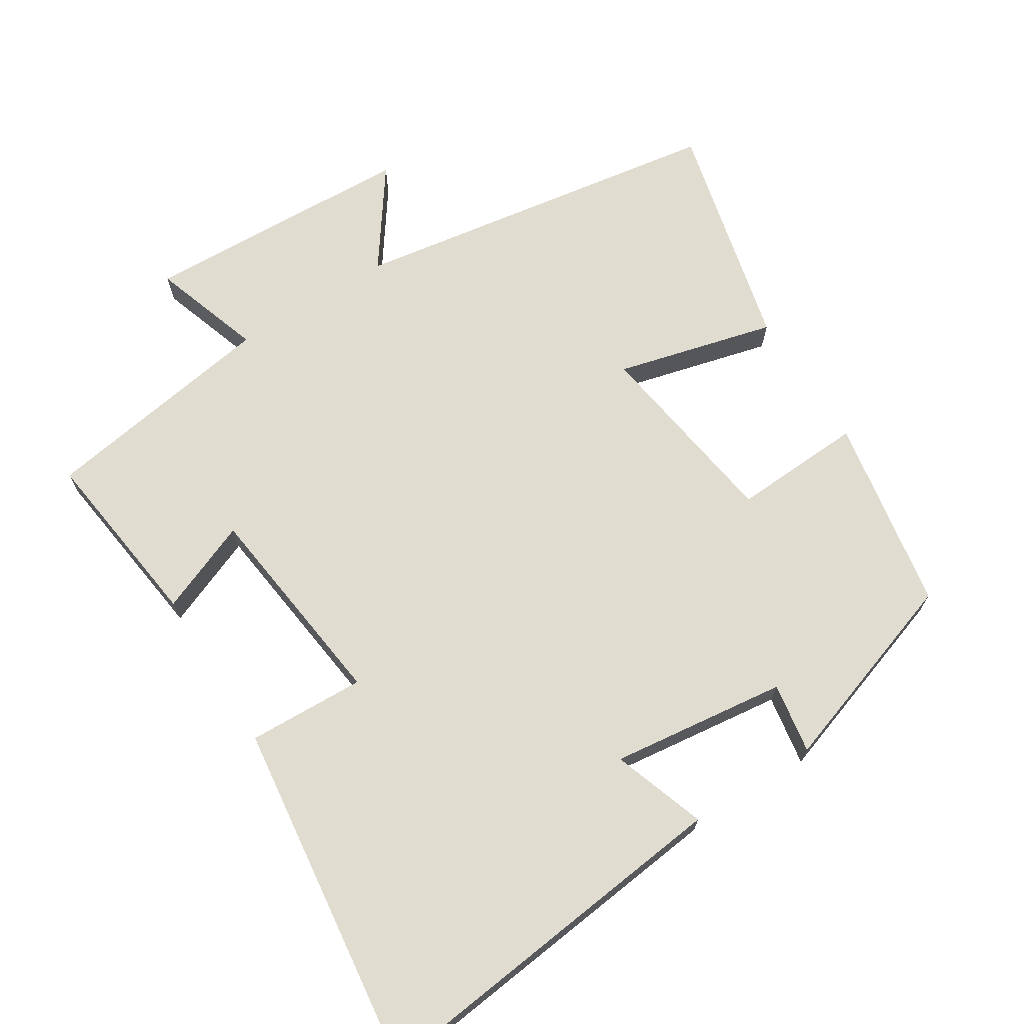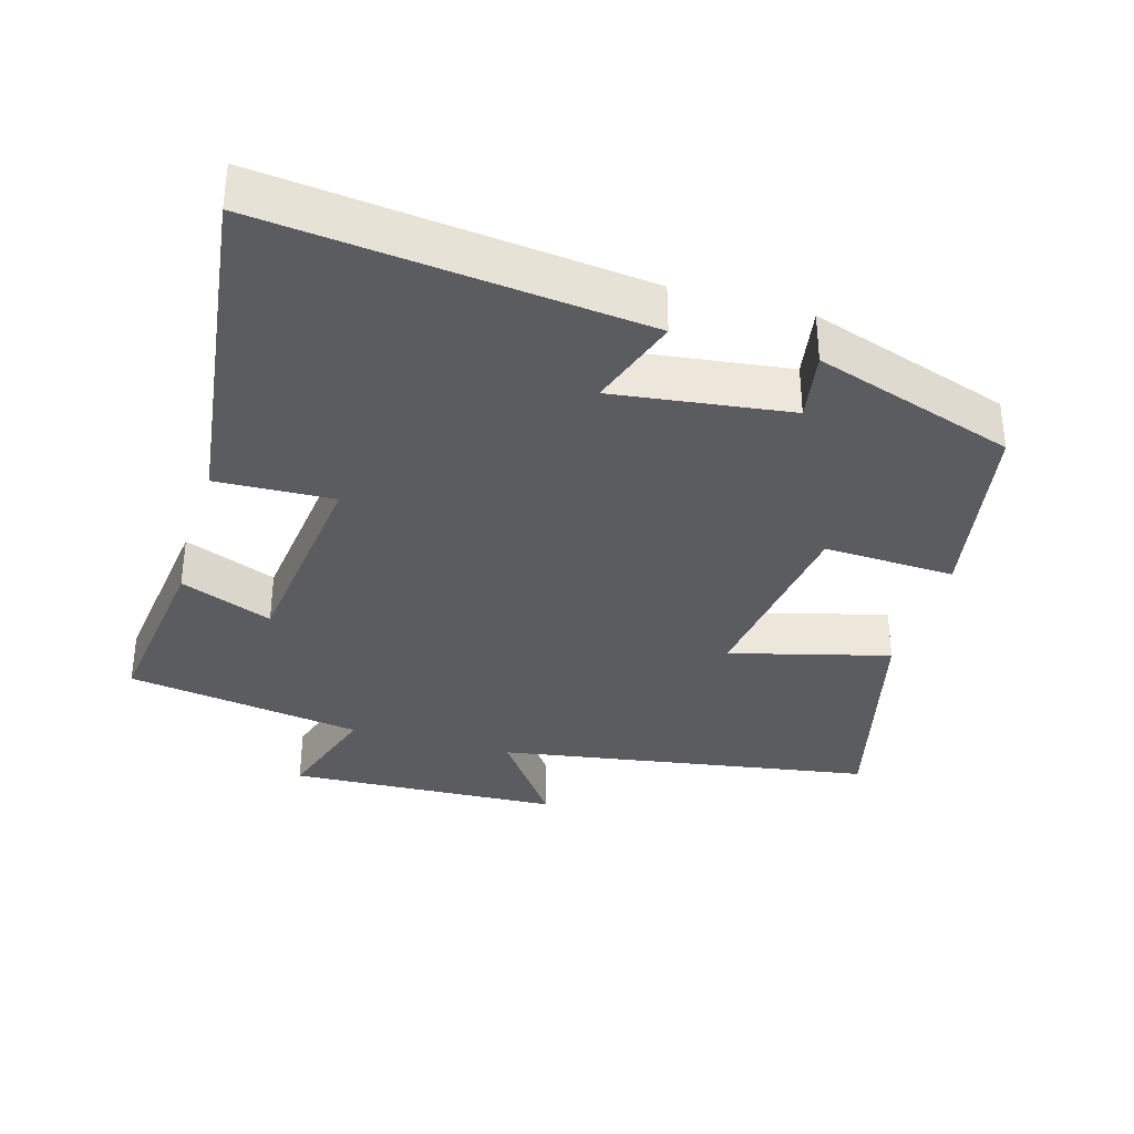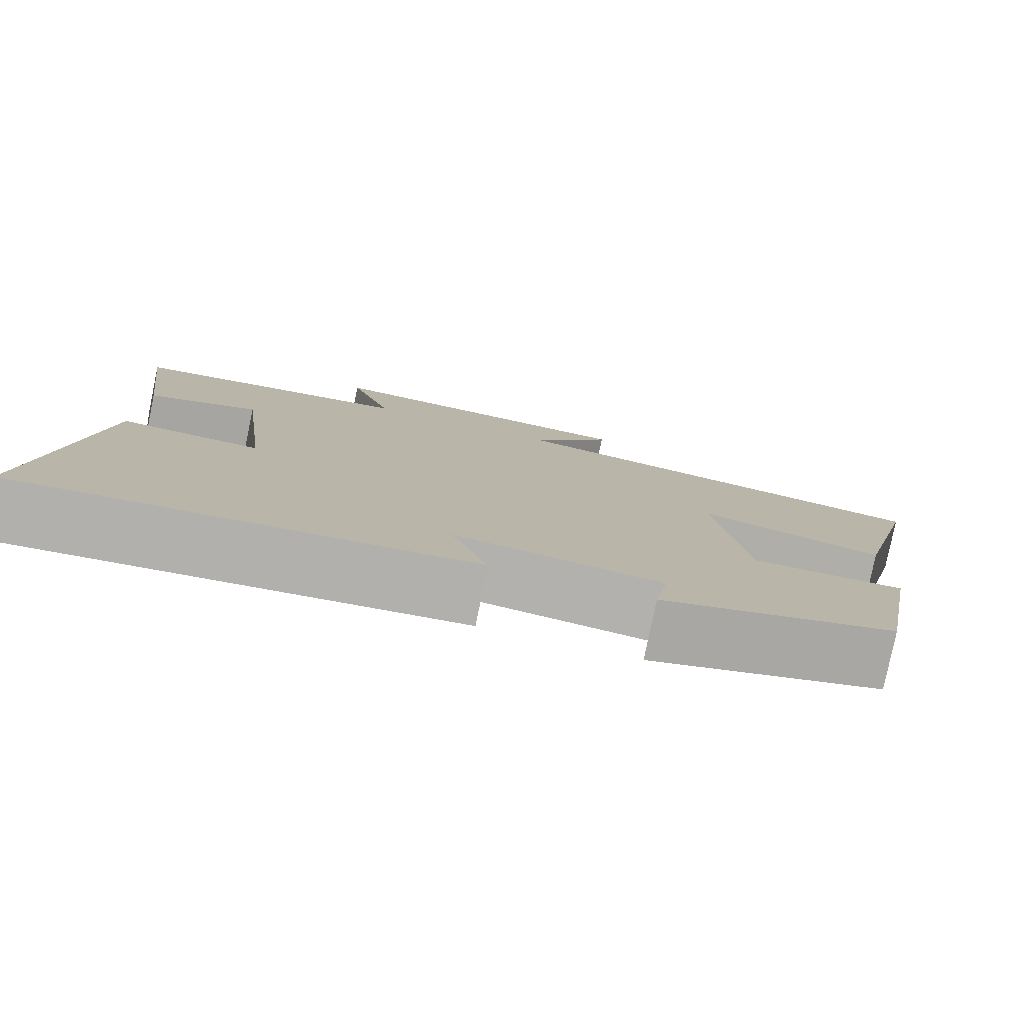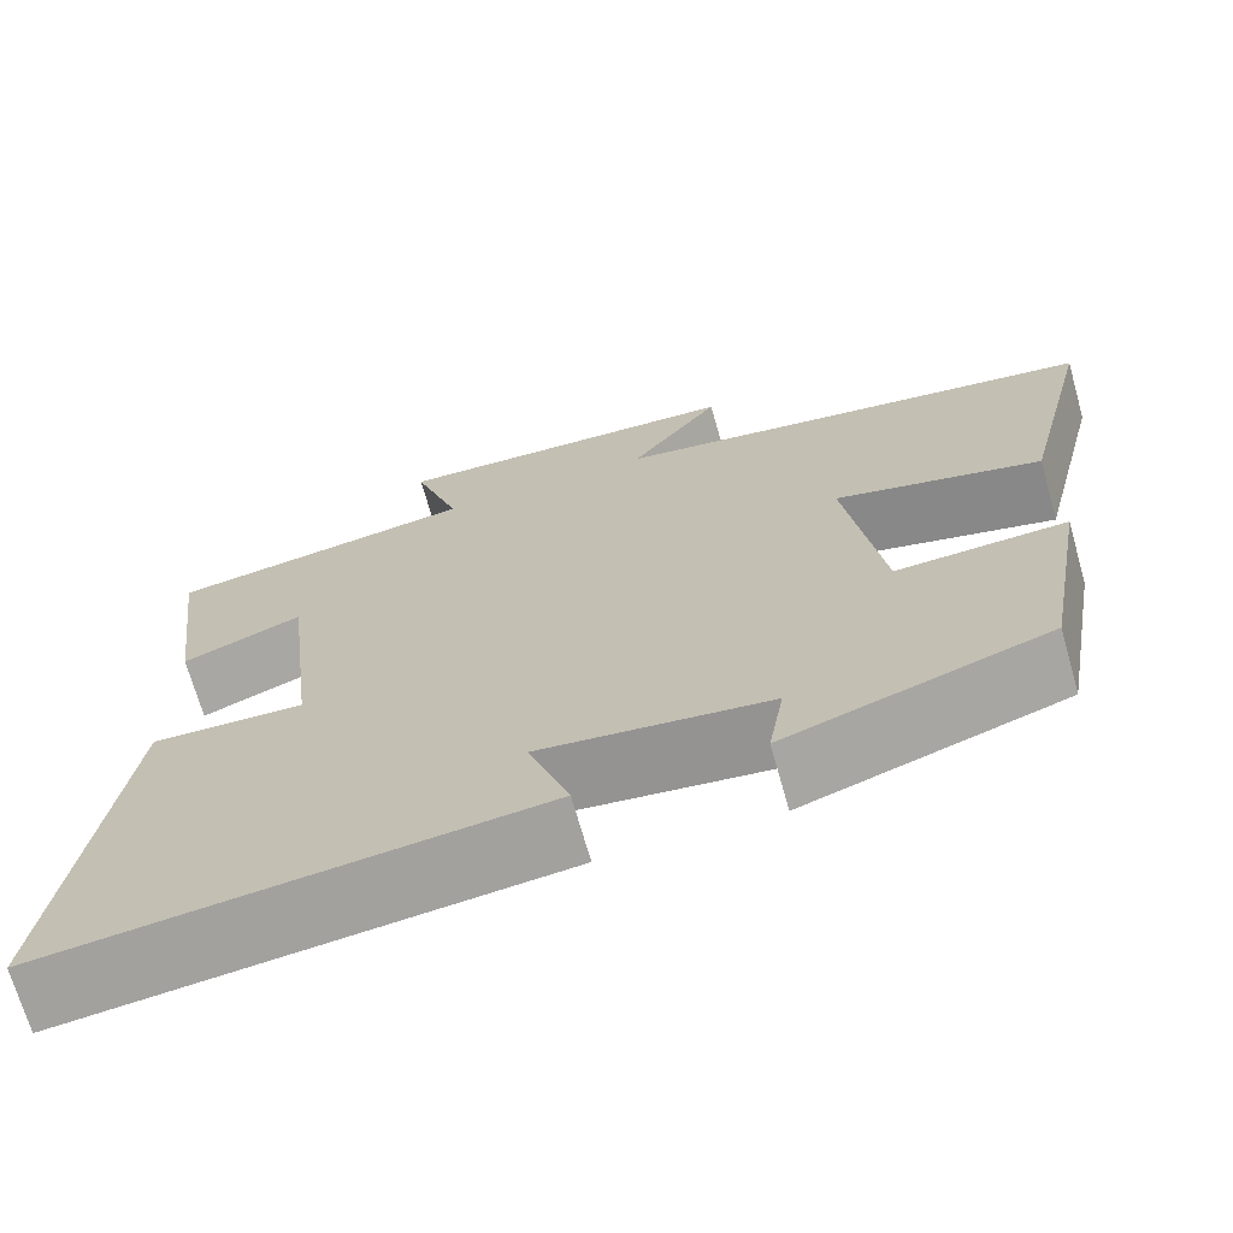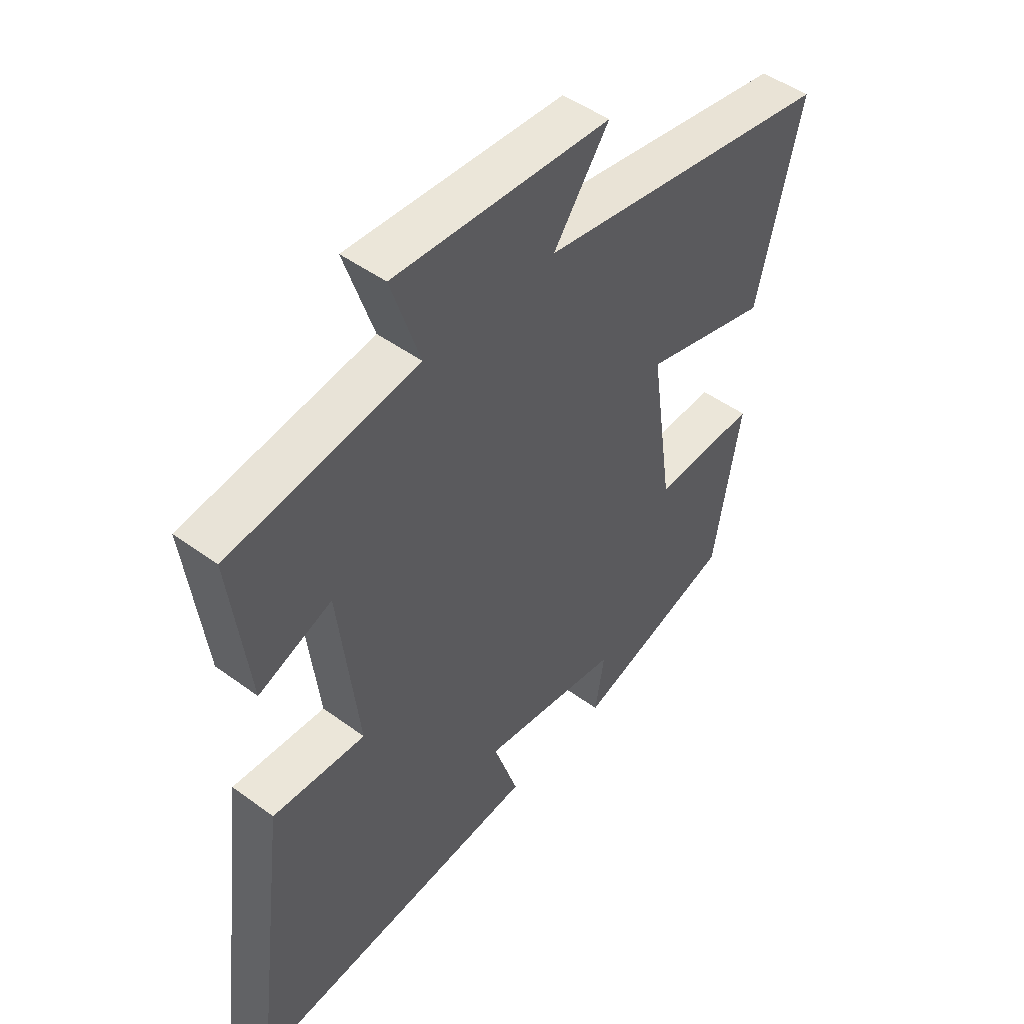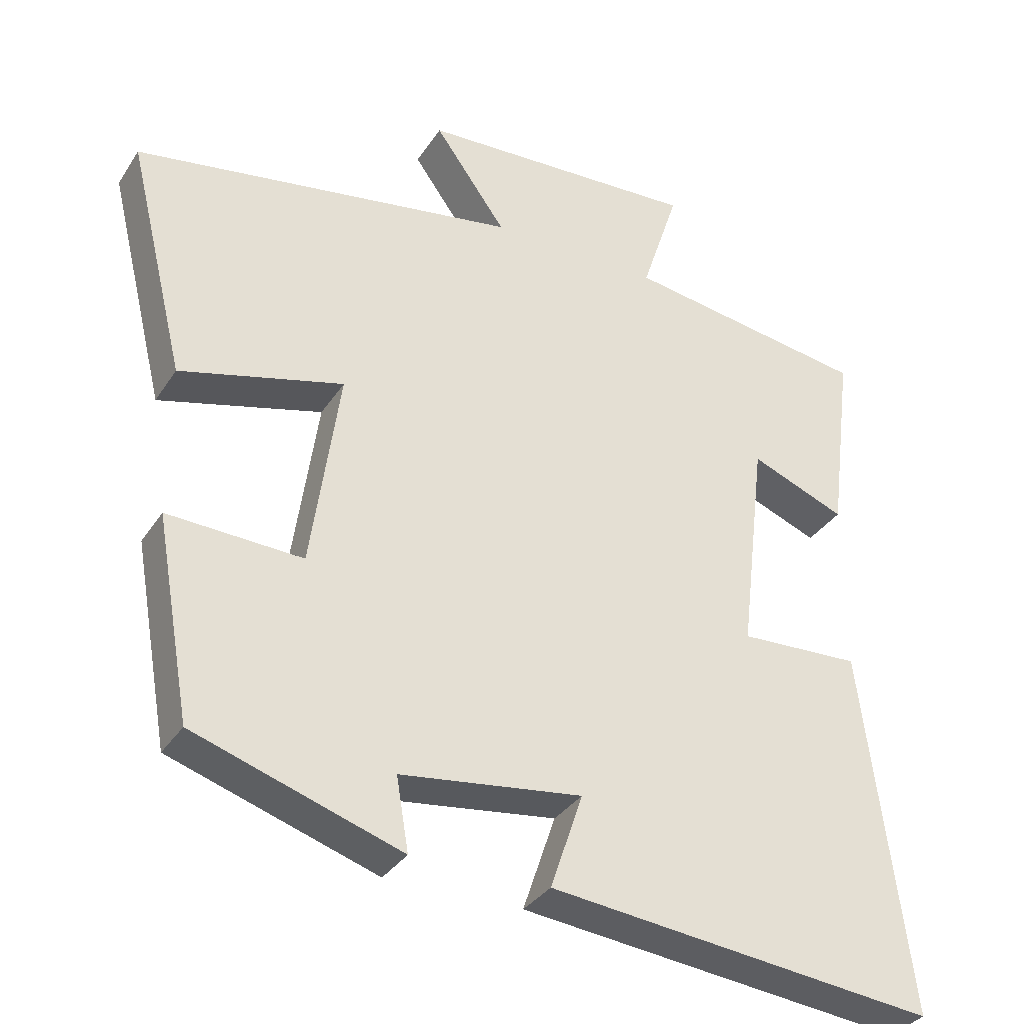
<metadata>
{"format":"obj","ext":"obj","renderer":"f3d","projection":"perspective","resolution":1024,"background":"white","views":[{"elev":69.4,"azim":147.6,"up":"+Y"},{"elev":-34.8,"azim":163.9,"up":"+Y"},{"elev":-79.6,"azim":168.3,"up":"+Z"},{"elev":-70.0,"azim":-164.2,"up":"+Z"},{"elev":47.7,"azim":129.6,"up":"+Z"},{"elev":-33.7,"azim":-28.1,"up":"+Z"}]}
</metadata>
<code>
v 0.564 0.07 -0.56
v 0.026 0.07 -0.5
v 0.071 0.07 -0.367
v -0.181 0.07 -0.399
v -0.164 0.07 -0.5
v -0.451 0.07 -0.405
v -0.5 0.07 -0.127
v -0.313 0.07 -0.136
v -0.273 0.07 0.144
v -0.5 0.07 0.085
v -0.58 0.07 0.414
v -0.044 0.07 0.5
v -0.144 0.07 0.64
v 0.246 0.07 0.658
v 0.194 0.07 0.5
v 0.533 0.07 0.447
v 0.5 0.07 0.184
v 0.368 0.07 0.237
v 0.332 0.07 -0.065
v 0.5 0.07 -0.058
v 0.564 0 -0.56
v 0.026 0 -0.5
v 0.071 0 -0.367
v -0.181 0 -0.399
v -0.164 0 -0.5
v -0.451 0 -0.405
v -0.5 0 -0.127
v -0.313 0 -0.136
v -0.273 0 0.144
v -0.5 0 0.085
v -0.58 0 0.414
v -0.044 0 0.5
v -0.144 0 0.64
v 0.246 0 0.658
v 0.194 0 0.5
v 0.533 0 0.447
v 0.5 0 0.184
v 0.368 0 0.237
v 0.332 0 -0.065
v 0.5 0 -0.058
f 1 2 3
f 20 1 3
f 19 20 3
f 18 19 3 4
f 15 16 17 18
f 15 18 4
f 12 13 14 15
f 11 12 15
f 10 11 15
f 9 10 15
f 8 9 15 4
f 6 7 8
f 5 6 8
f 4 5 8
f 23 22 21
f 23 21 40
f 23 40 39
f 24 23 39 38
f 38 37 36 35
f 24 38 35
f 35 34 33 32
f 35 32 31
f 35 31 30
f 35 30 29
f 24 35 29 28
f 28 27 26
f 28 26 25
f 28 25 24
f 1 21 22 2
f 2 22 23 3
f 3 23 24 4
f 4 24 25 5
f 5 25 26 6
f 6 26 27 7
f 7 27 28 8
f 8 28 29 9
f 9 29 30 10
f 10 30 31 11
f 11 31 32 12
f 12 32 33 13
f 13 33 34 14
f 14 34 35 15
f 15 35 36 16
f 16 36 37 17
f 17 37 38 18
f 18 38 39 19
f 19 39 40 20
f 20 40 21 1

</code>
